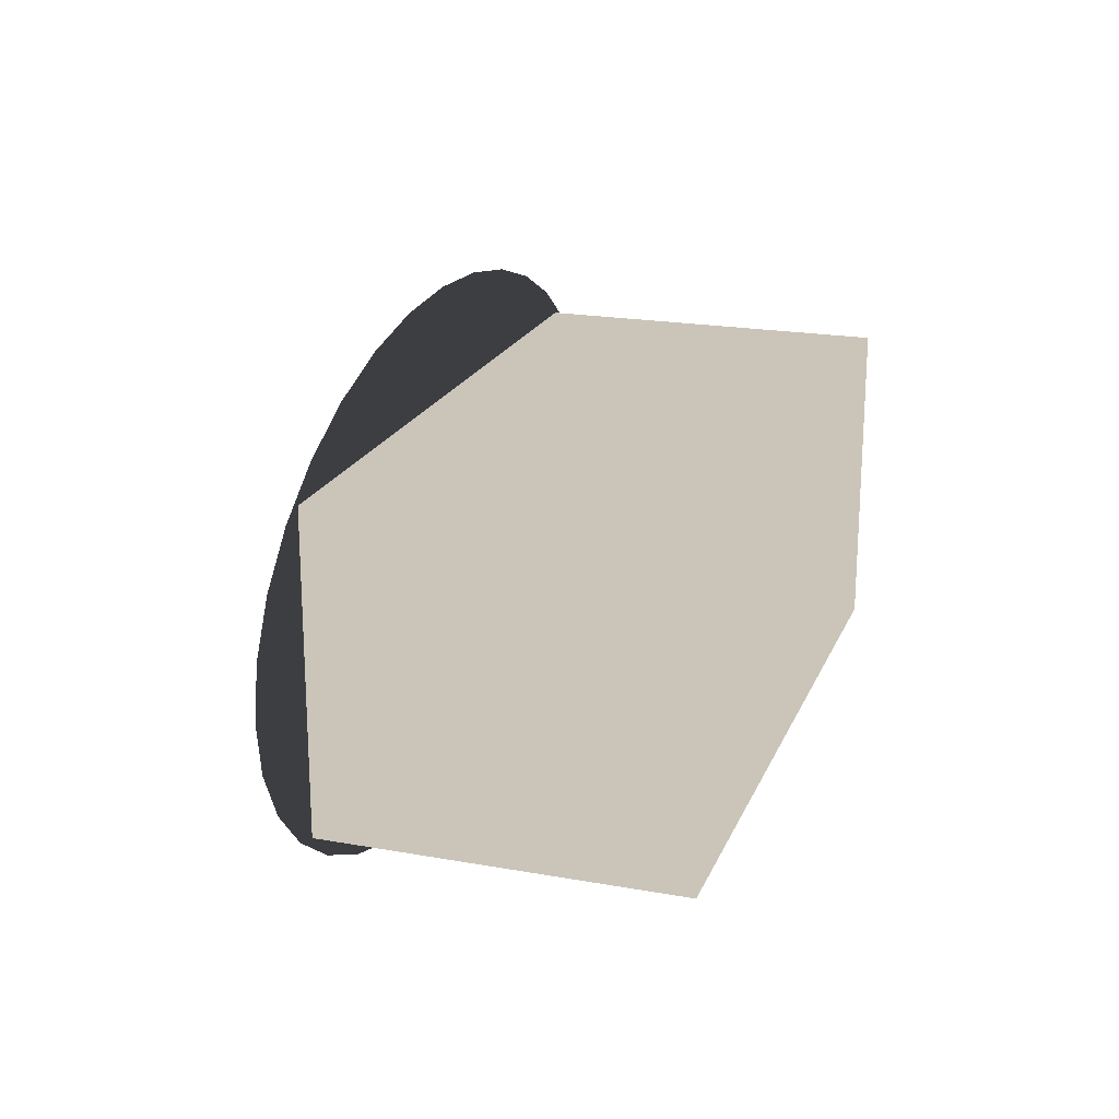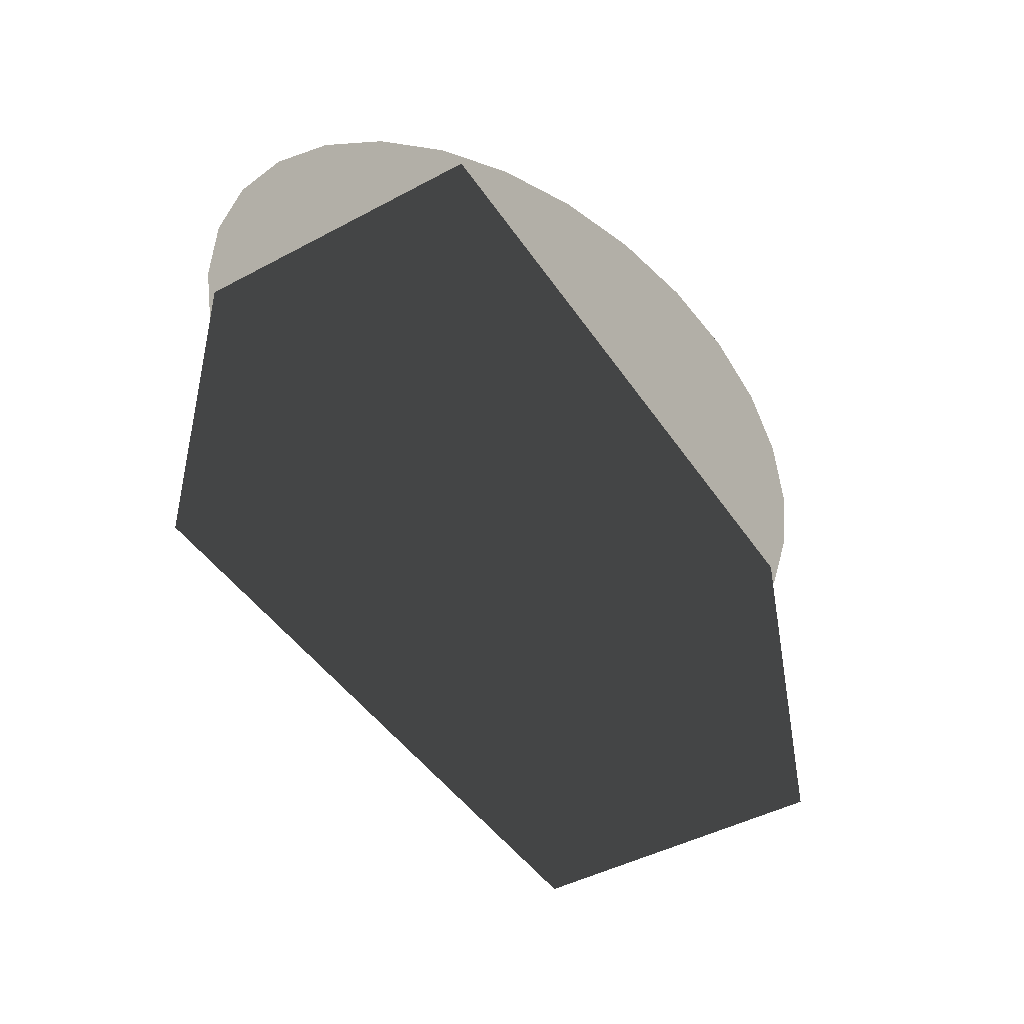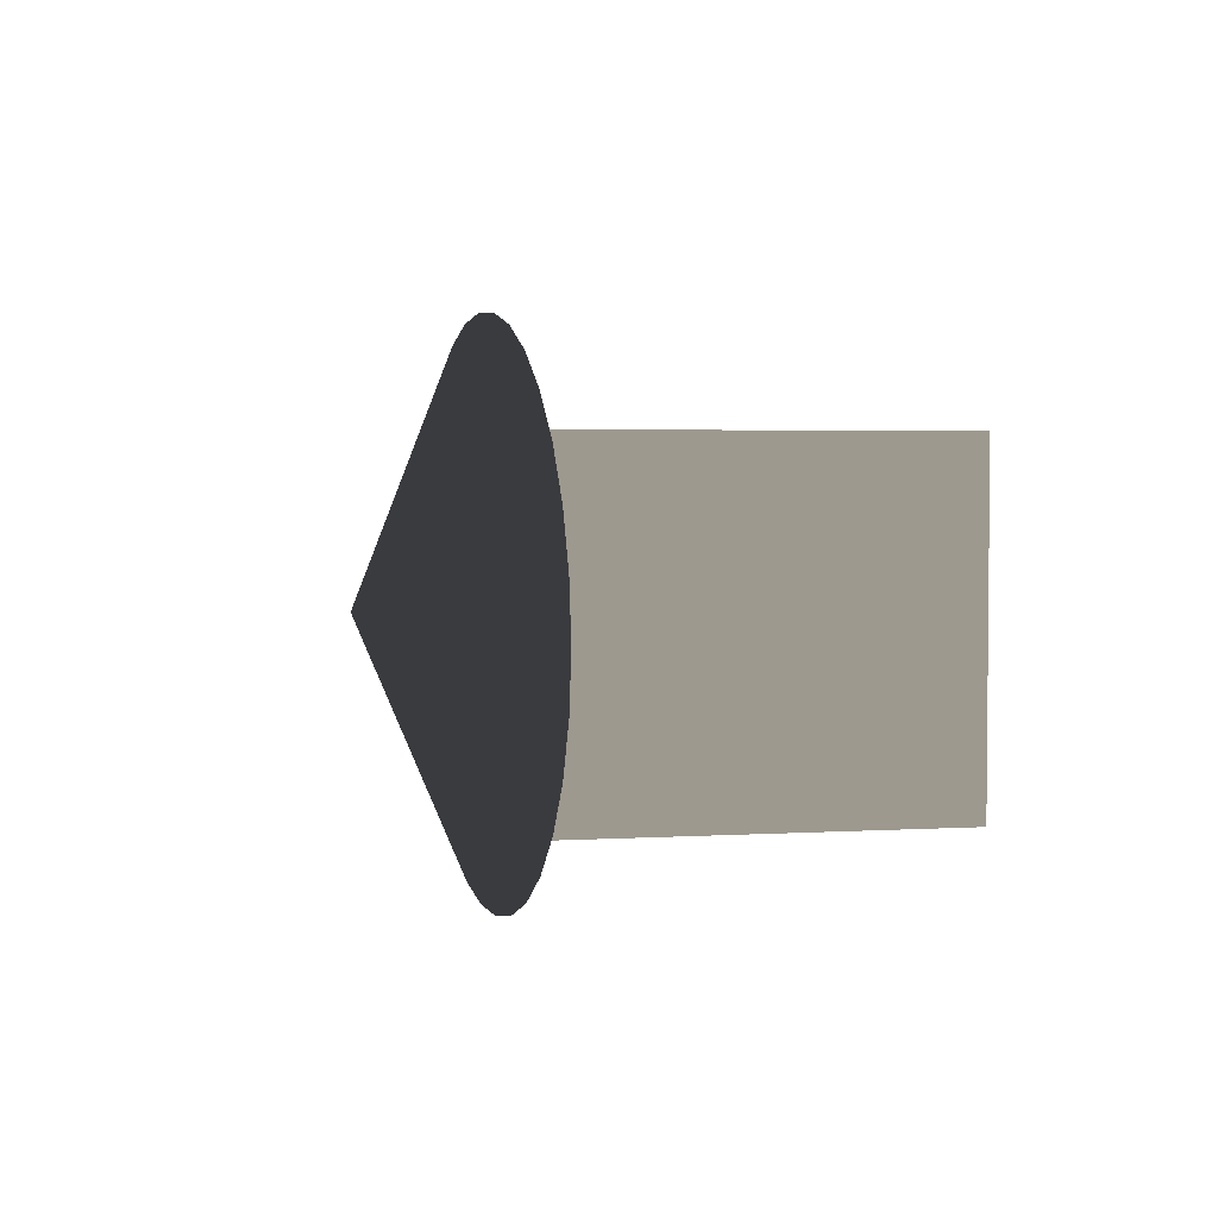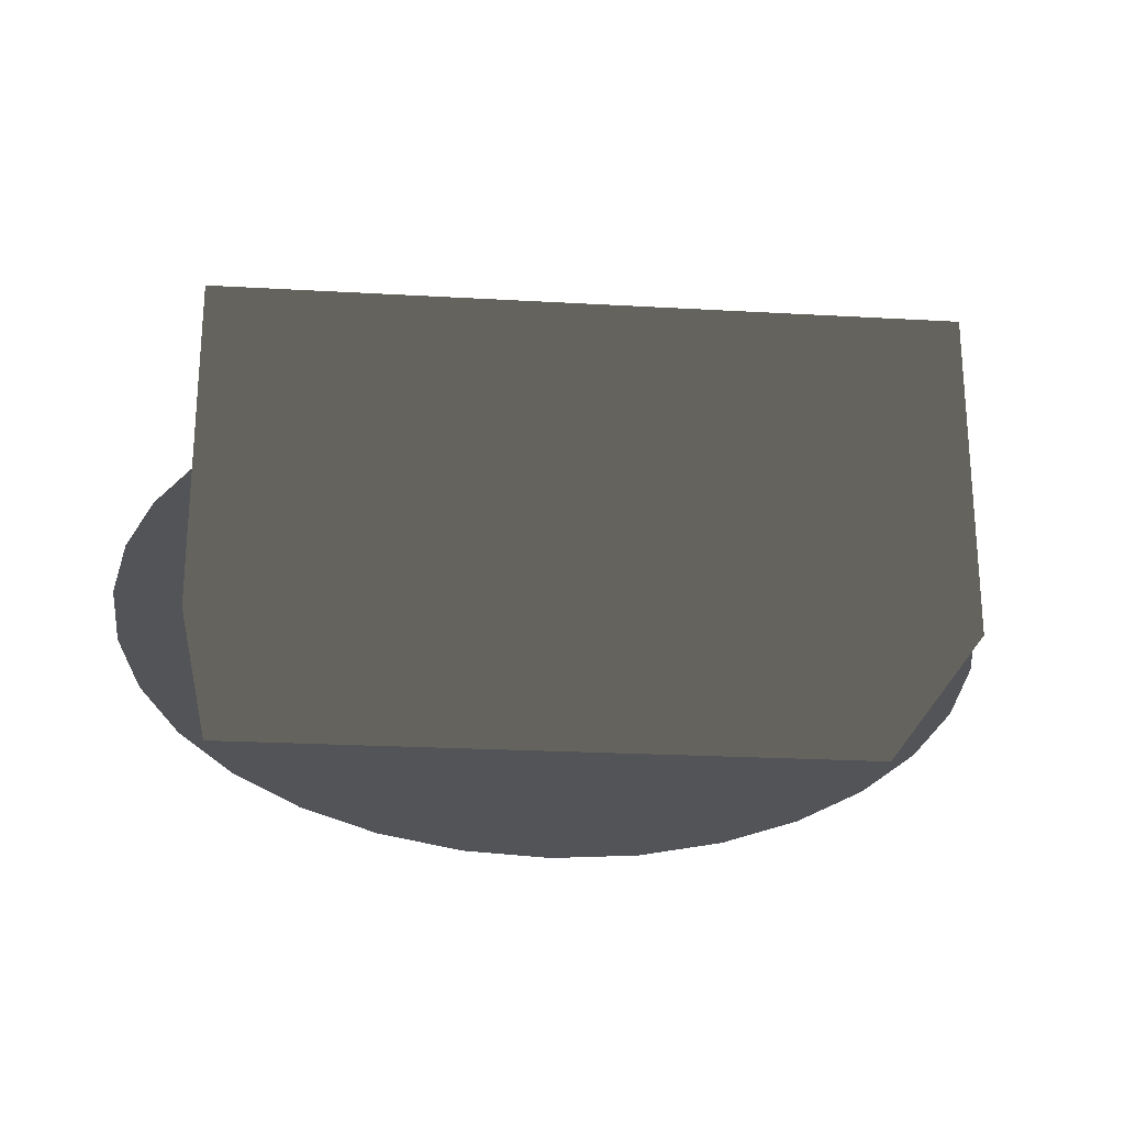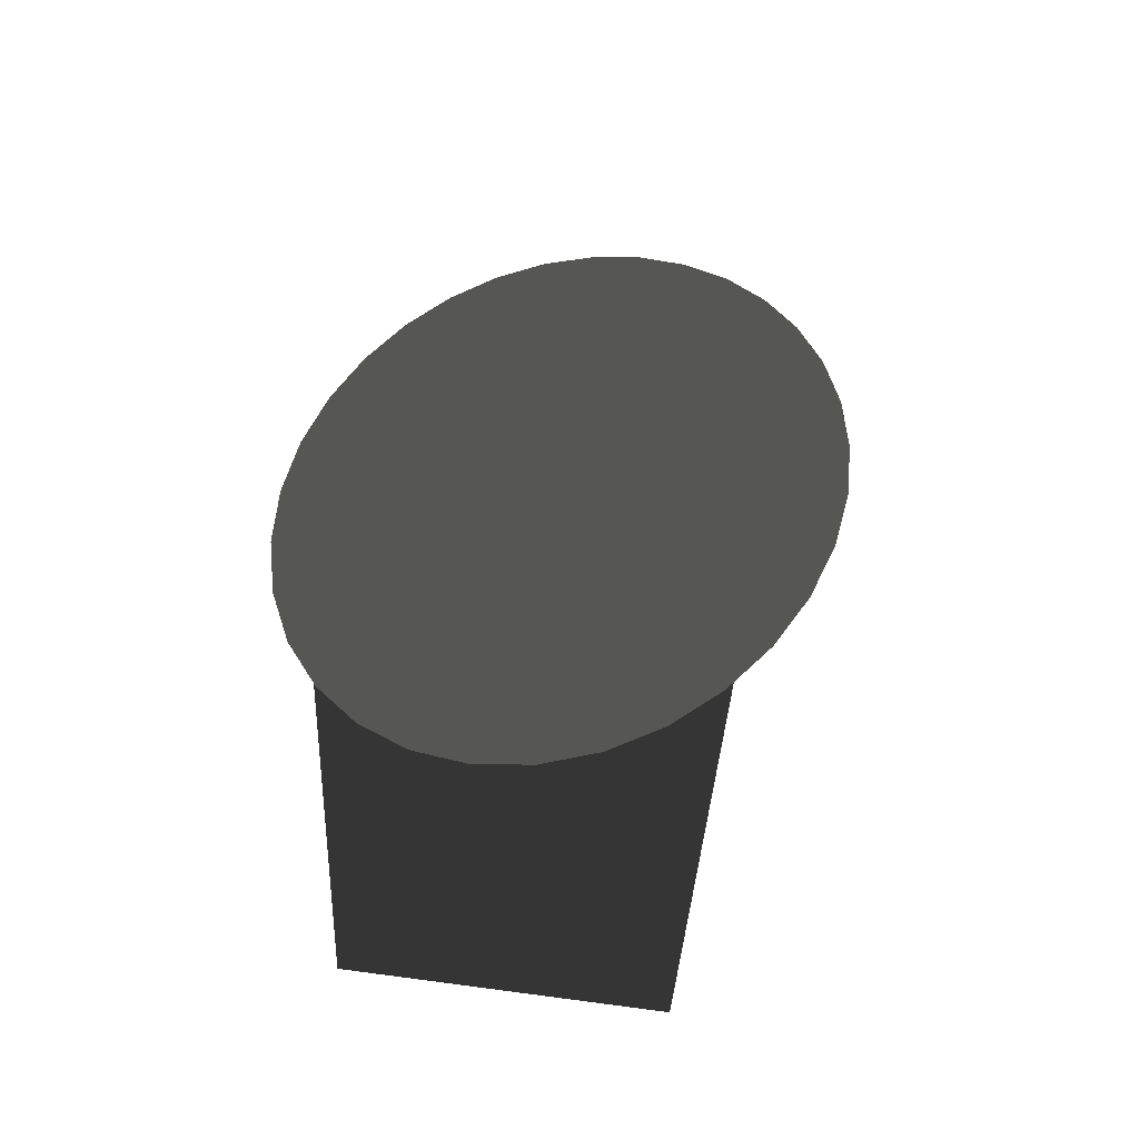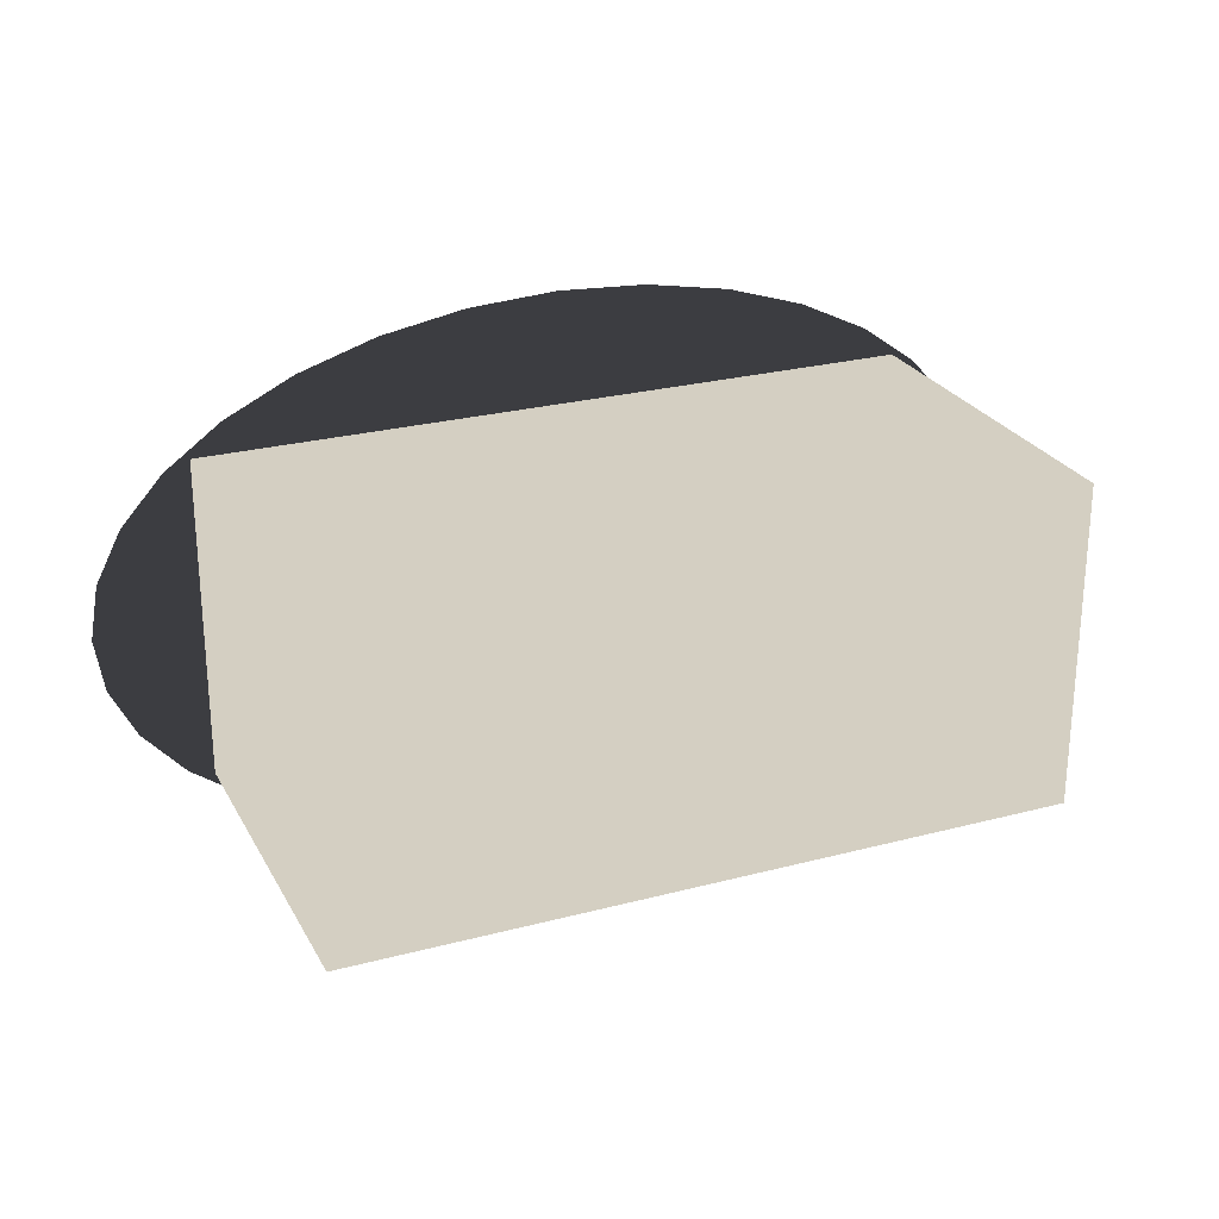
<metadata>
{"format":"obj","ext":"obj","renderer":"f3d","projection":"perspective","resolution":1024,"background":"white","views":[{"elev":20.5,"azim":-71.9,"up":"+Z"},{"elev":-45.2,"azim":121.8,"up":"+Y"},{"elev":3.4,"azim":-101.5,"up":"+Z"},{"elev":-23.3,"azim":-5.5,"up":"+Z"},{"elev":35.0,"azim":100.2,"up":"+Y"},{"elev":25.6,"azim":-22.9,"up":"+Z"}]}
</metadata>
<code>
g barn
v -0.005488 2.942 -2.226
v -0.7315 2.942 -2.184
v -1.43 2.942 -2.058
v -2.073 2.942 -1.853
v -2.637 2.942 -1.577
v -3.1 2.942 -1.24
v -3.443 2.942 -0.8568
v -3.655 2.942 -0.4406
v -3.727 2.942 -0.007802
v -0.005488 3.91 -0.007802
v -3.655 2.942 0.425
v -3.443 2.942 0.8412
v -3.1 2.942 1.225
v -2.637 2.942 1.561
v -2.073 2.942 1.837
v -1.43 2.942 2.042
v -0.7315 2.942 2.168
v -0.005487 2.942 2.211
v 0.7205 2.942 2.168
v 1.419 2.942 2.042
v 2.062 2.942 1.837
v 2.626 2.942 1.561
v 3.089 2.942 1.225
v 3.433 2.942 0.8412
v 3.644 2.942 0.425
v 3.716 2.942 -0.007804
v 3.644 2.942 -0.4406
v 3.433 2.942 -0.8568
v 3.089 2.942 -1.24
v 2.626 2.942 -1.577
v 2.062 2.942 -1.853
v 1.419 2.942 -2.058
v 0.7205 2.942 -2.184
v 2.892 0 -1.304
v 2.892 0 1.304
v -2.892 0 1.304
v -2.892 0 -1.304
v 2.892 2.942 1.304
v -2.892 2.942 1.304
v -2.892 2.942 -1.304
v 2.892 2.942 -1.304
f 1 10 2
f 2 10 3
f 3 10 4
f 4 10 5
f 5 10 6
f 6 10 7
f 7 10 8
f 8 10 9
f 9 10 11
f 11 10 12
f 12 10 13
f 13 10 14
f 14 10 15
f 15 10 16
f 16 10 17
f 17 10 18
f 18 10 19
f 19 10 20
f 20 10 21
f 21 10 22
f 22 10 23
f 23 10 24
f 24 10 25
f 25 10 26
f 26 10 27
f 27 10 28
f 28 10 29
f 29 10 30
f 30 10 31
f 31 10 32
f 32 10 33
f 33 10 1
f 1 2 3 4 5 6 7 8 9 11 12 13 14 15 16 17 18 19 20 21 22 23 24 25 26 27 28 29 30 31 32 33
f 34 35 36 37
f 34 41 38 35
f 35 38 39 36
f 36 39 40 37
f 40 41 34 37
l 41 29
l 39 13

</code>
